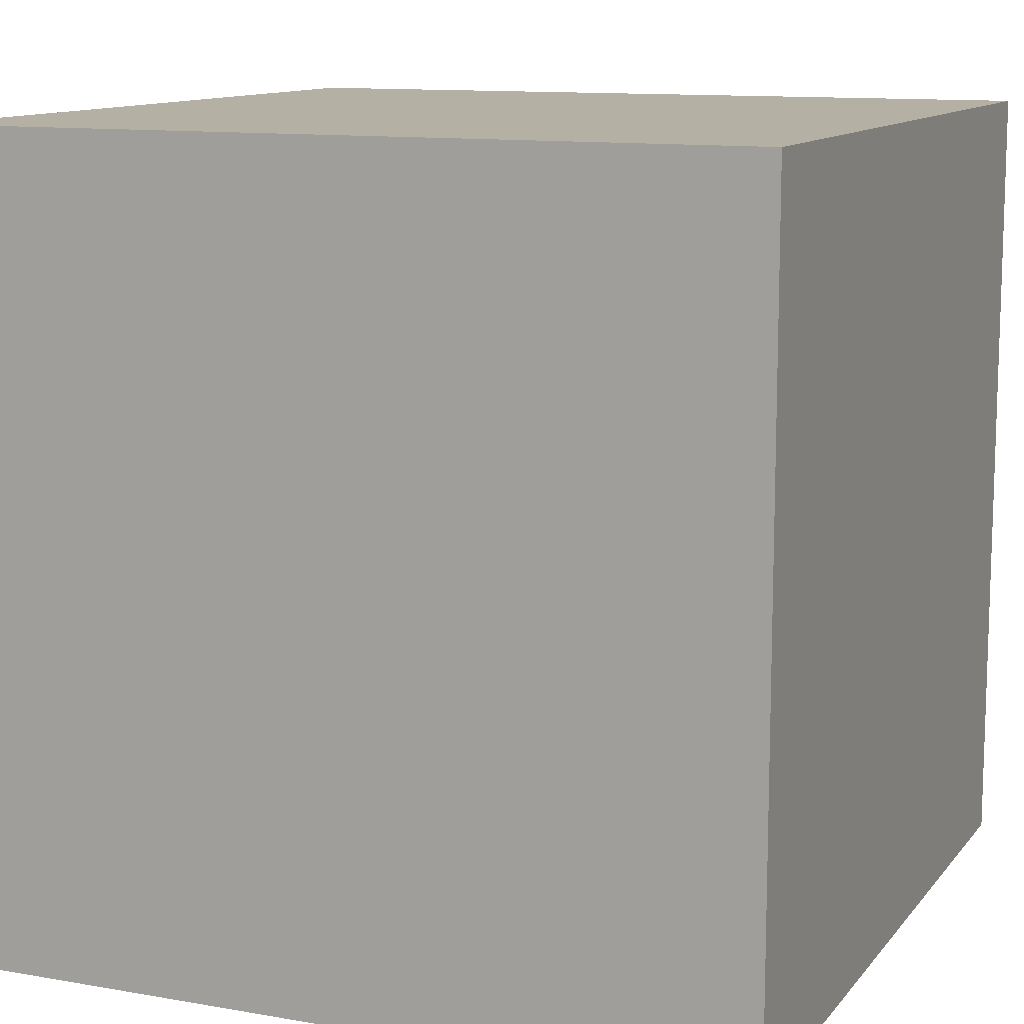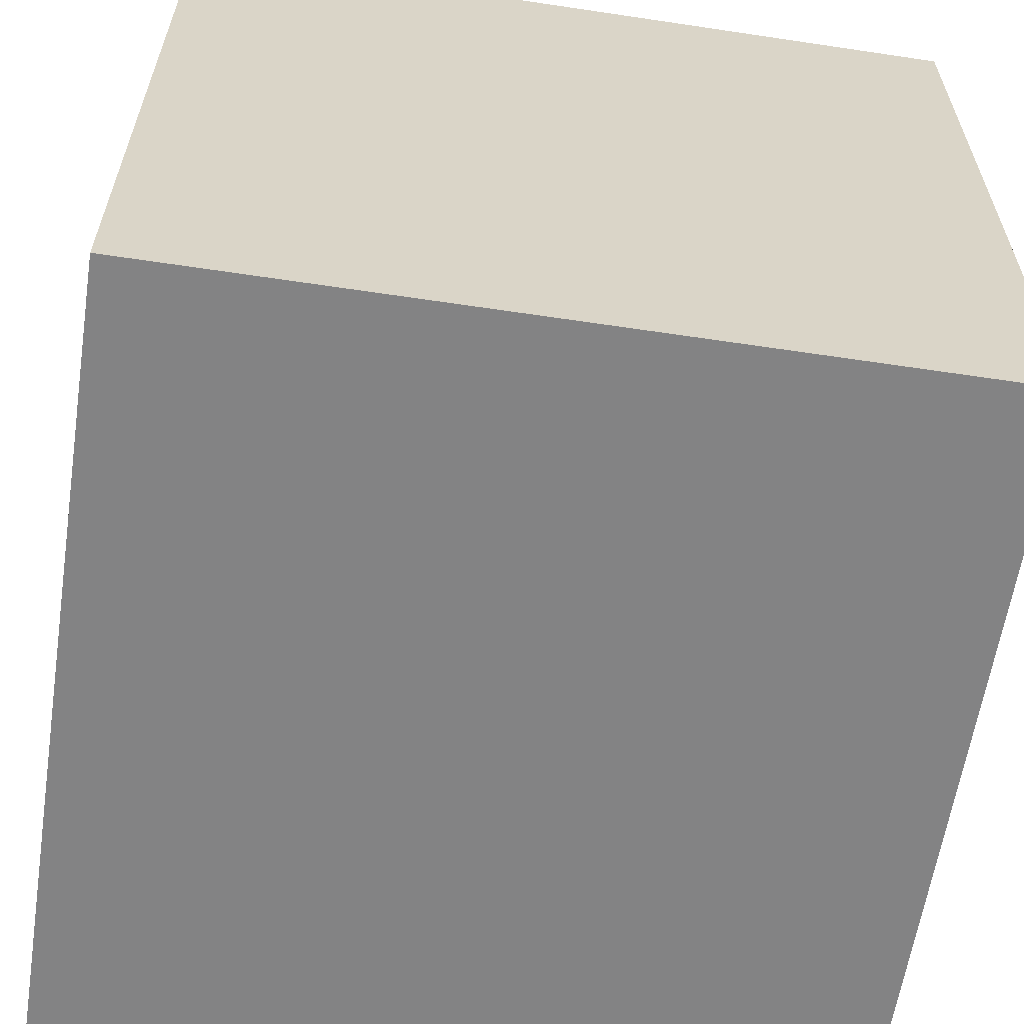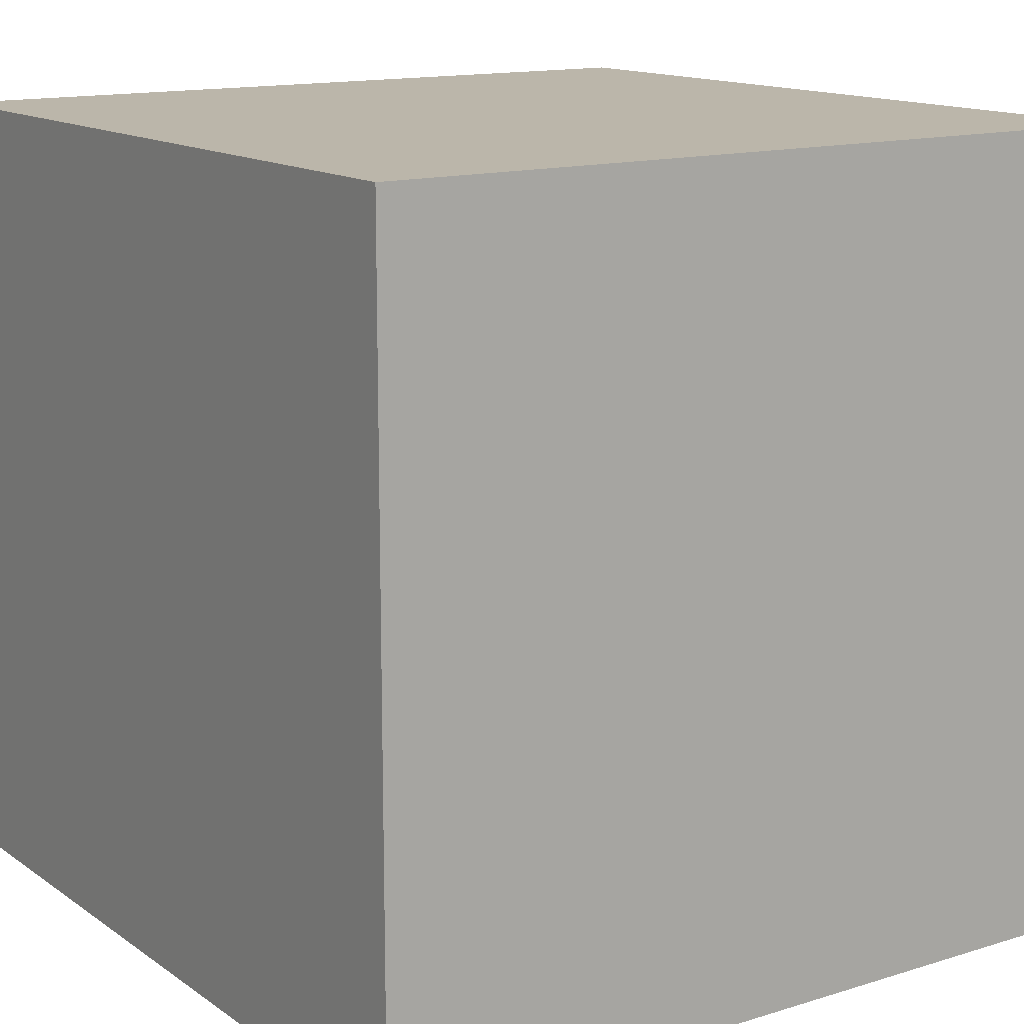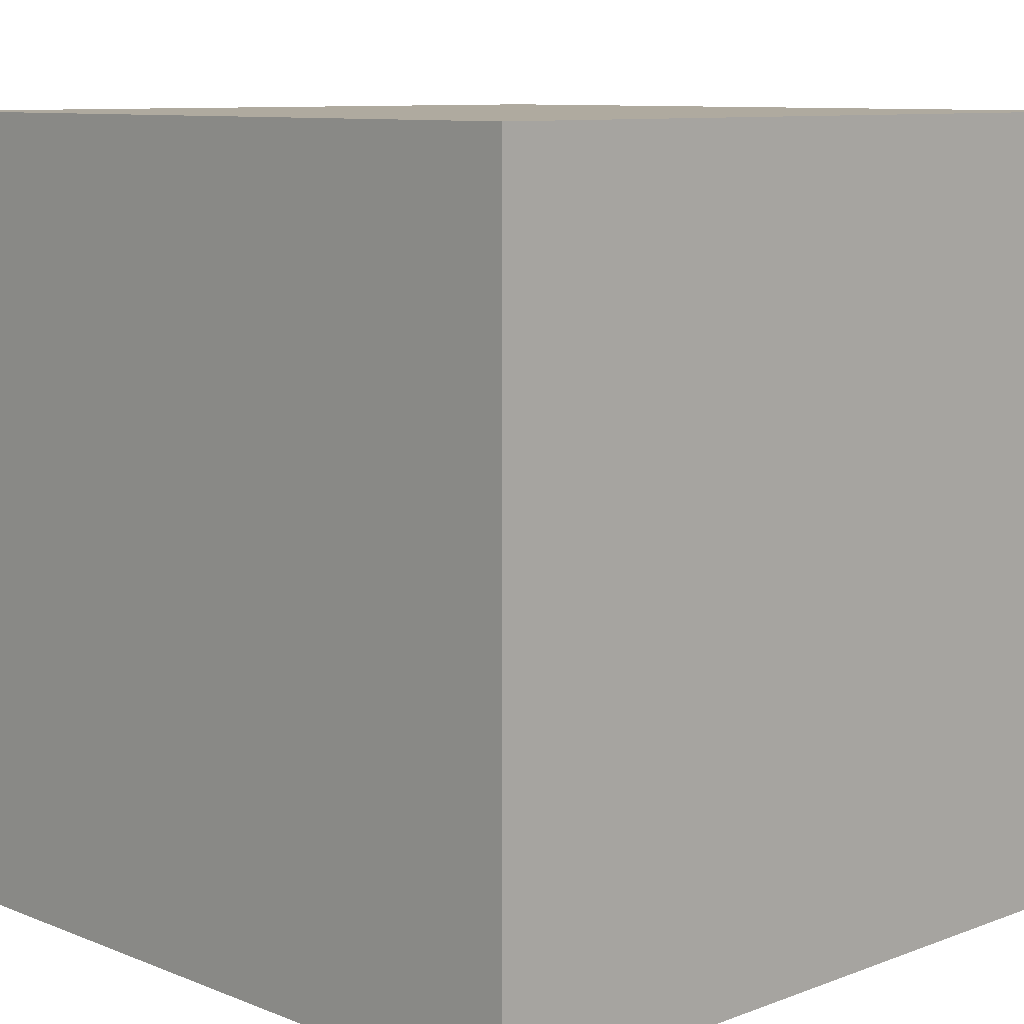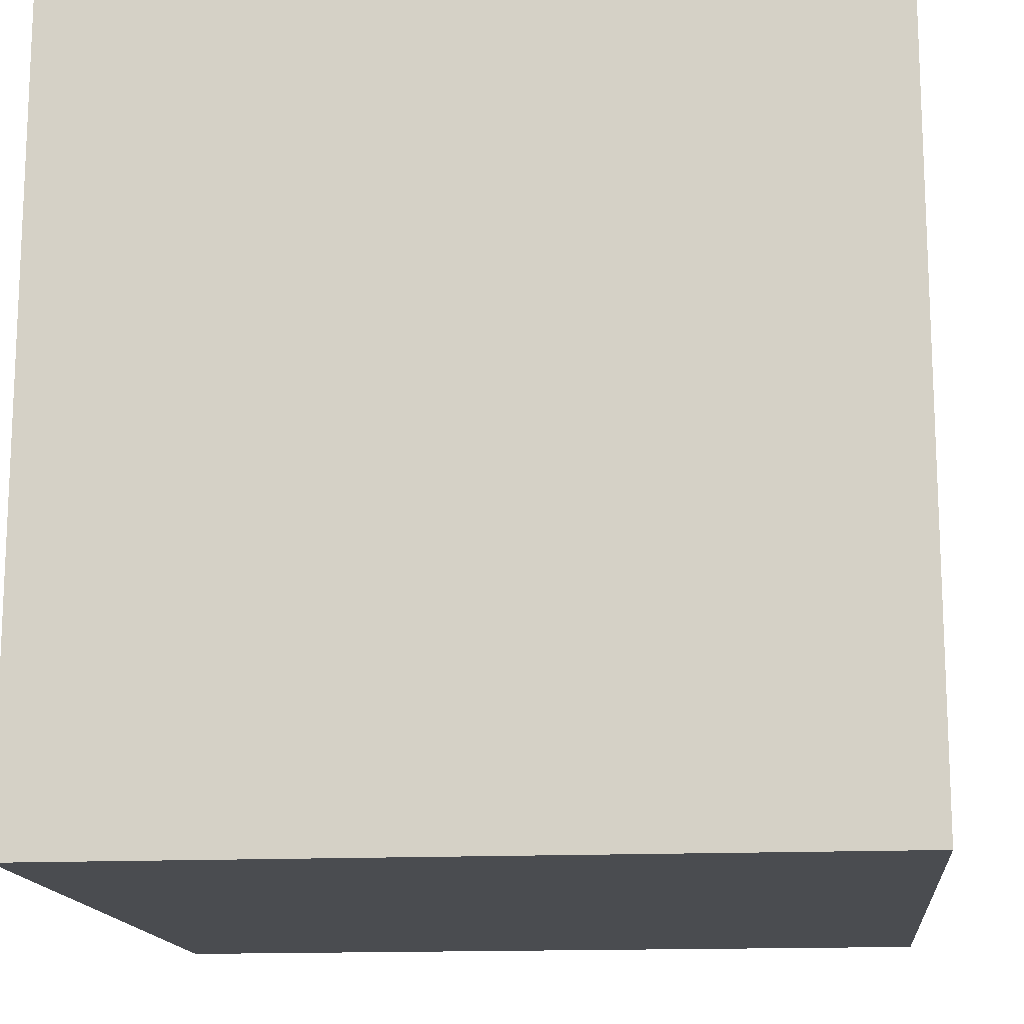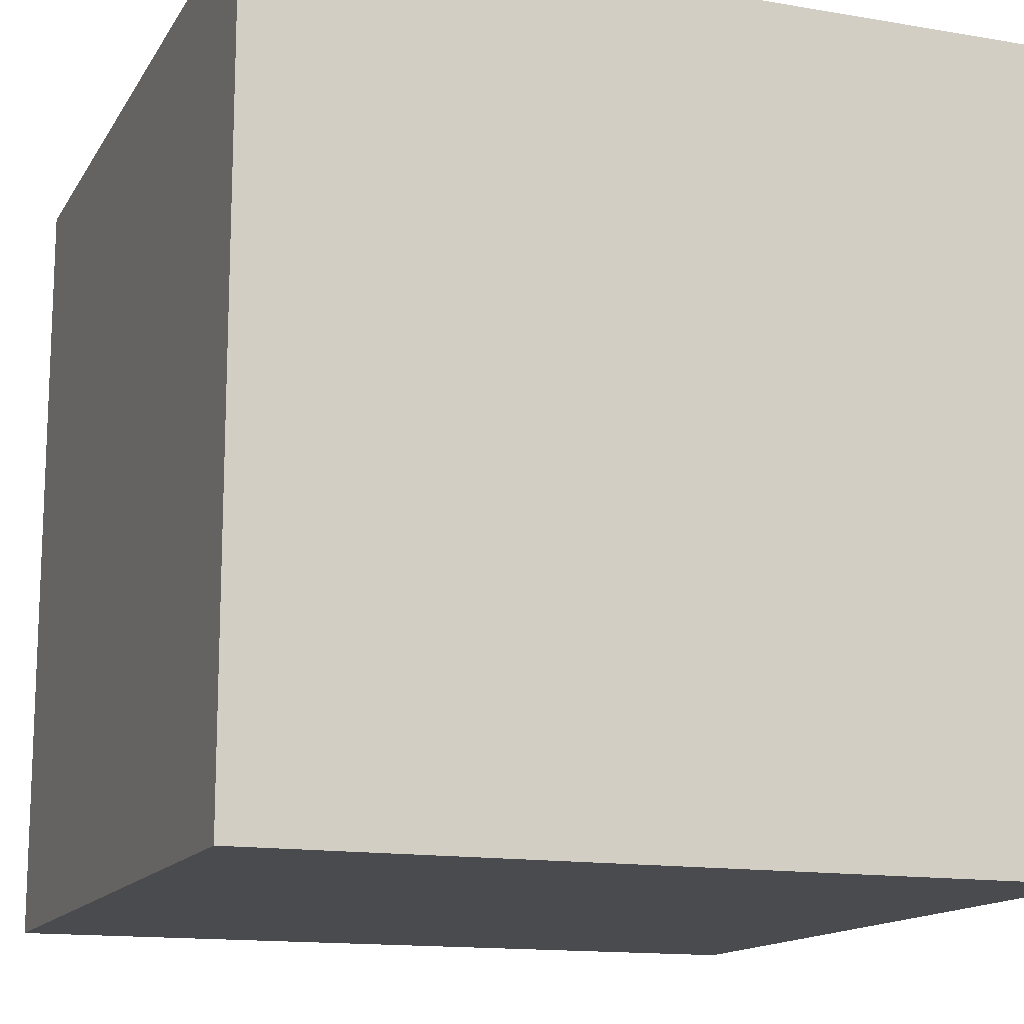
<metadata>
{"format":"obj","ext":"obj","renderer":"f3d","projection":"perspective","resolution":1024,"background":"white","views":[{"elev":11.6,"azim":-67.0,"up":"+Z"},{"elev":-61.1,"azim":-8.7,"up":"+Y"},{"elev":14.0,"azim":-34.3,"up":"+Z"},{"elev":9.4,"azim":-44.2,"up":"+Y"},{"elev":-14.9,"azim":5.8,"up":"+Y"},{"elev":-14.2,"azim":-110.6,"up":"+Z"}]}
</metadata>
<code>
o Cube
v 1 1 -1
v 1 -1 -1
v 1 1 1
v 1 -1 1
v -1 1 -1
v -1 -1 -1
v -1 1 1
v -1 -1 1
f 5 3 1
f 3 8 4
f 7 6 8
f 2 8 6
f 1 4 2
f 5 2 6
f 5 7 3
f 3 7 8
f 7 5 6
f 2 4 8
f 1 3 4
f 5 1 2

</code>
